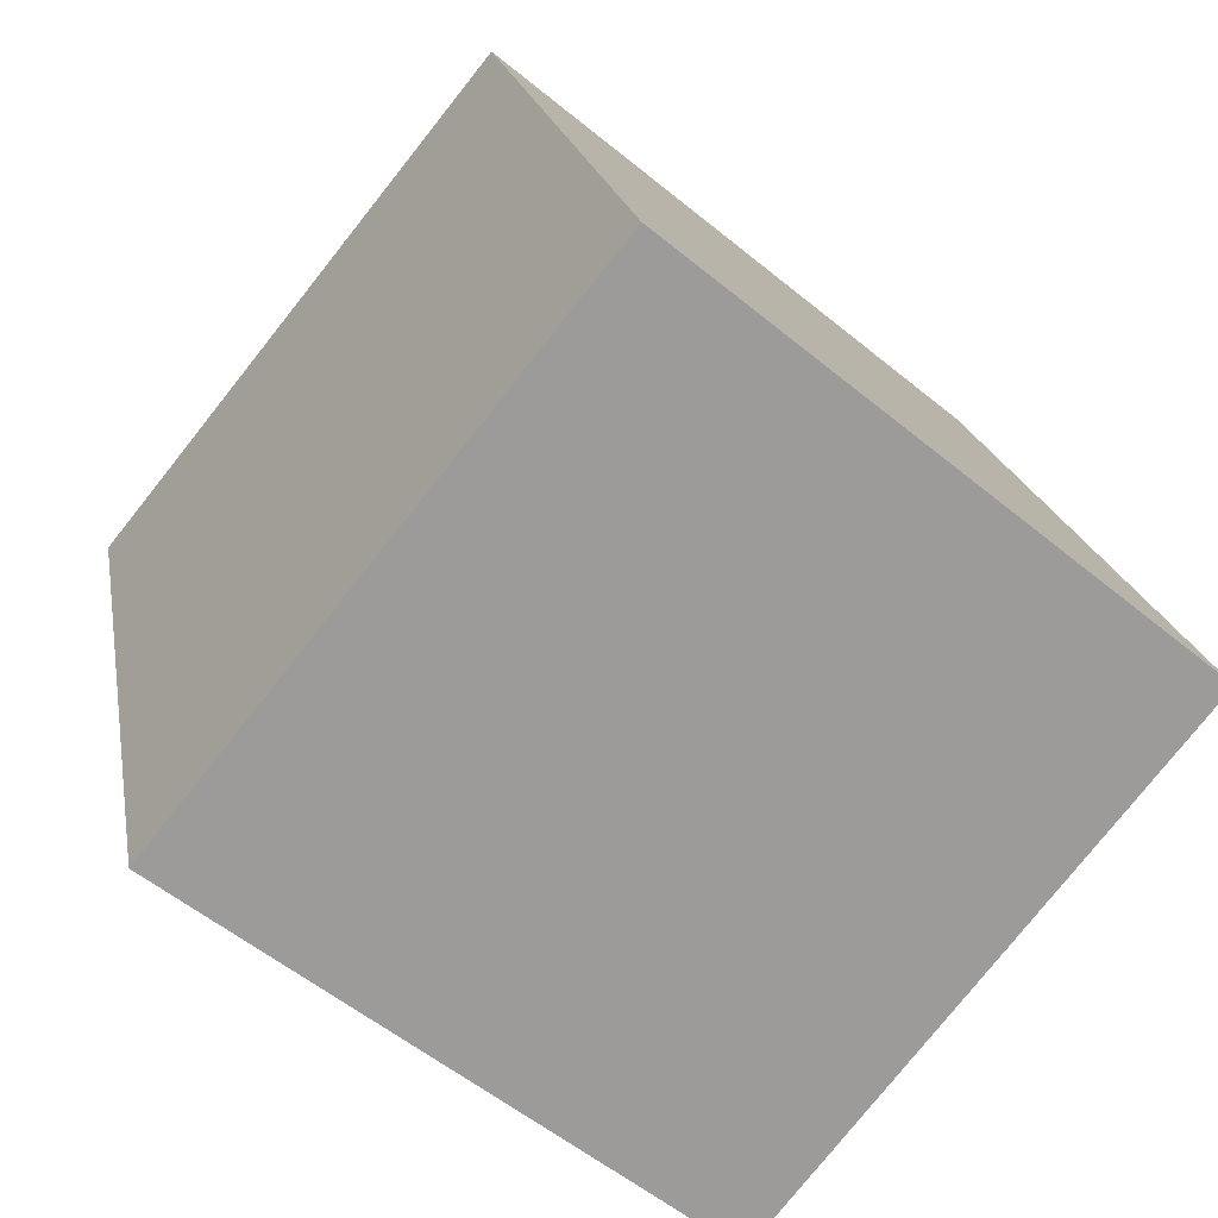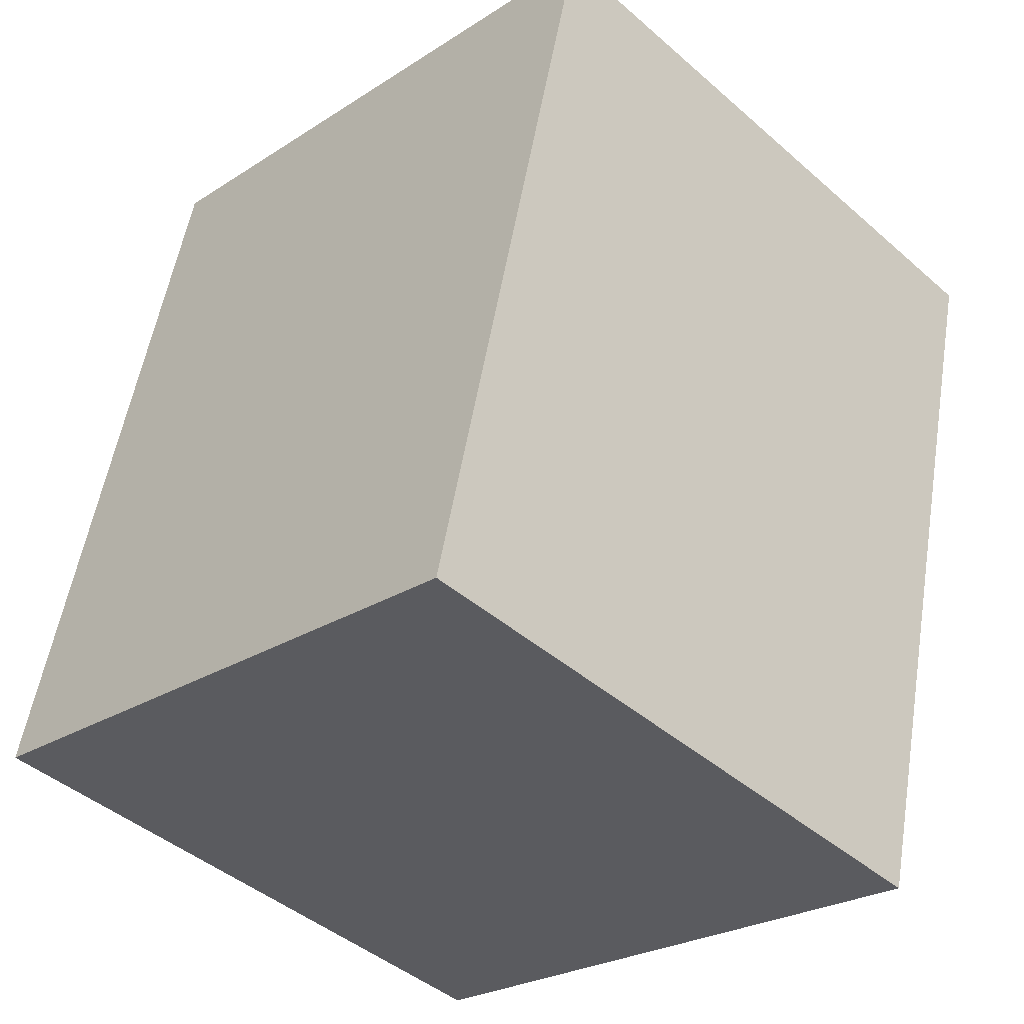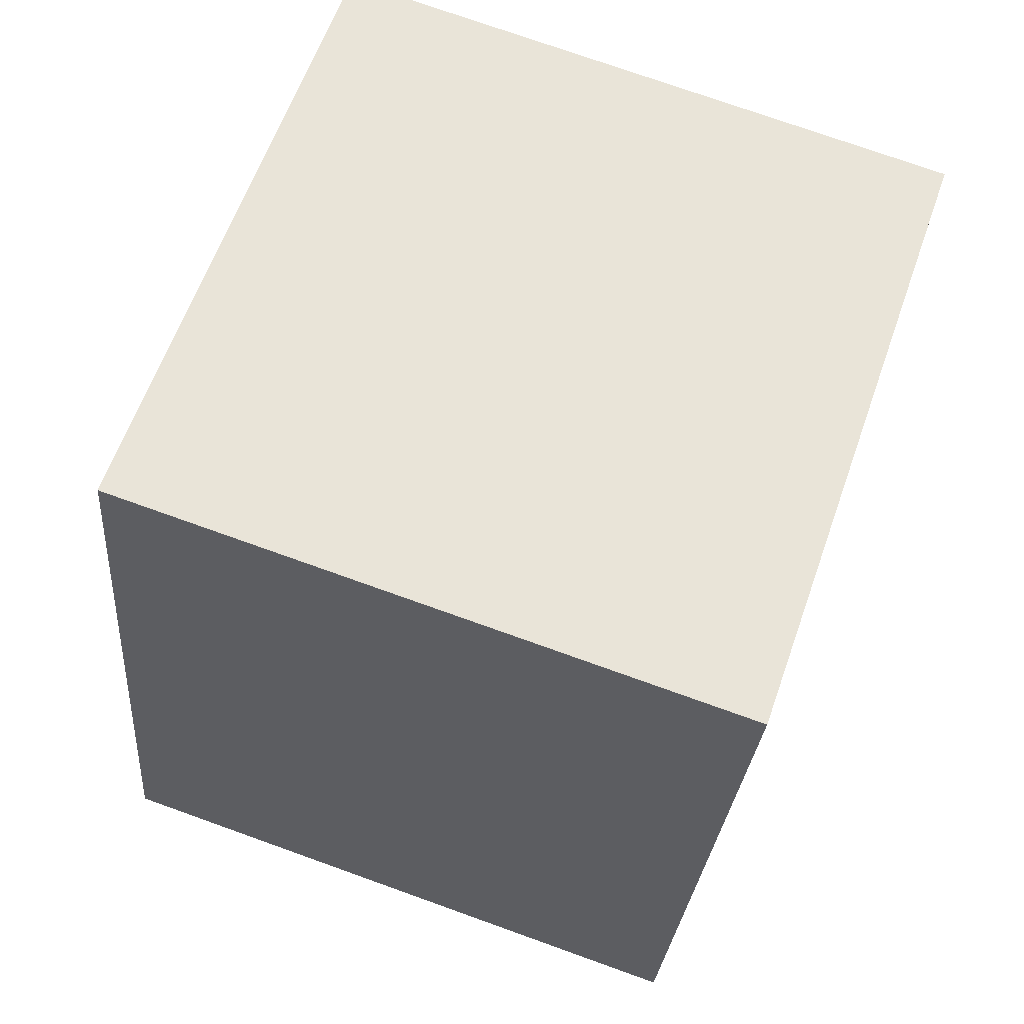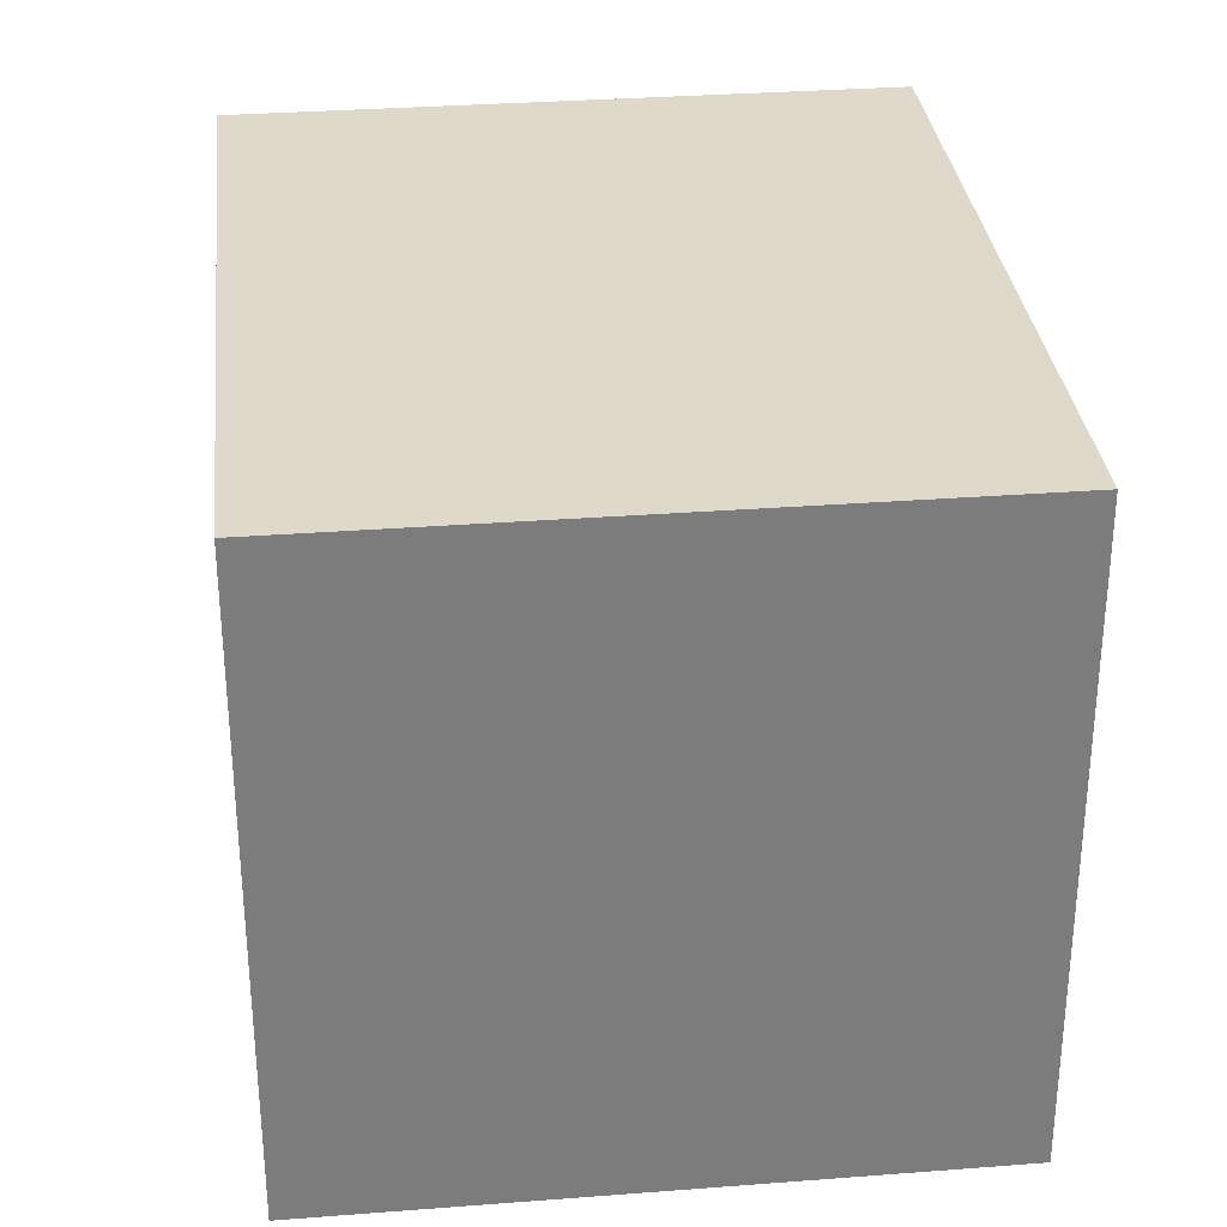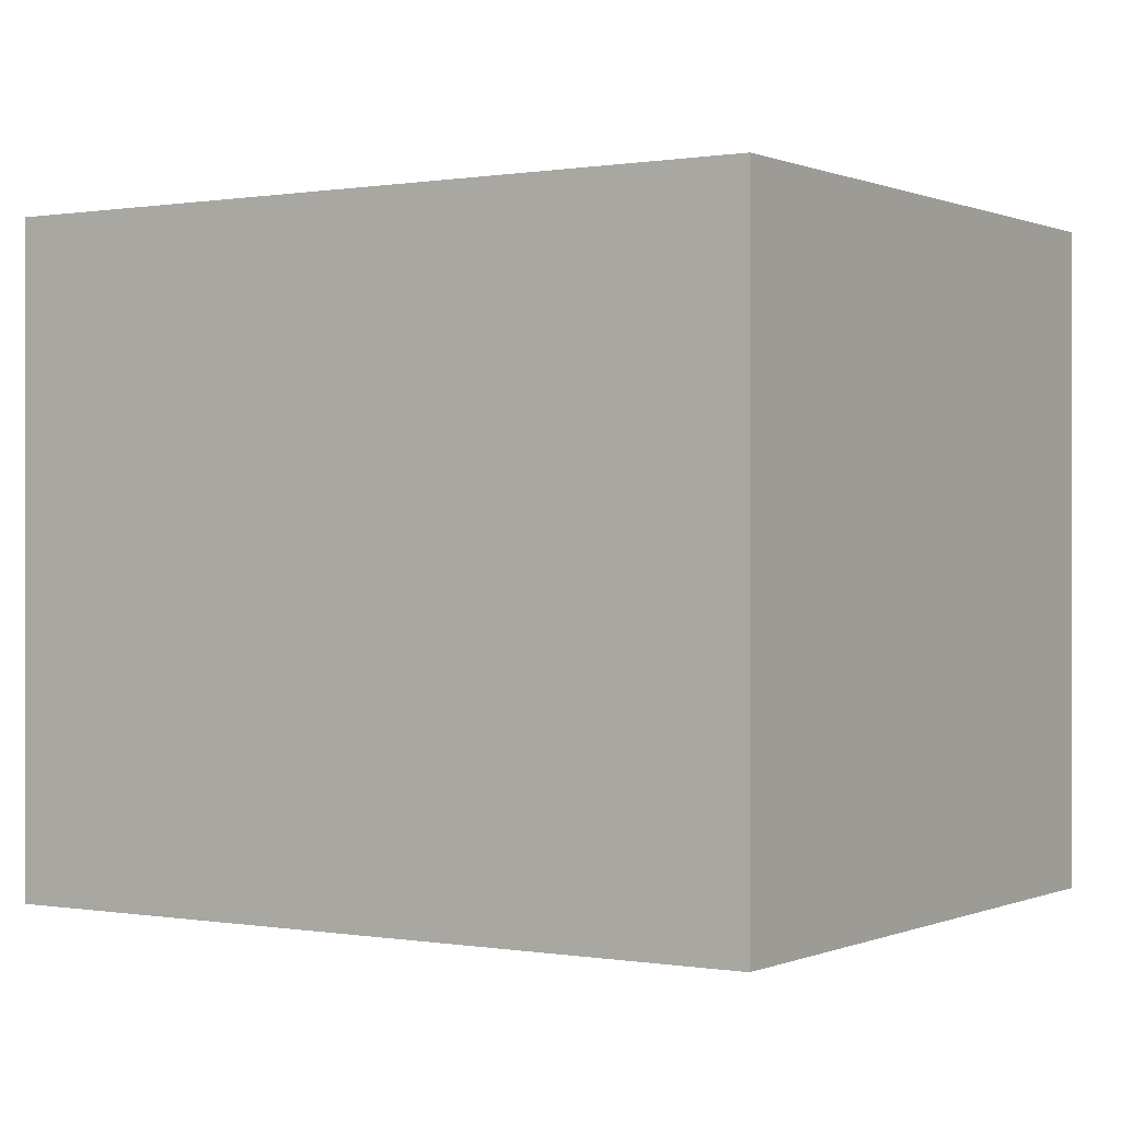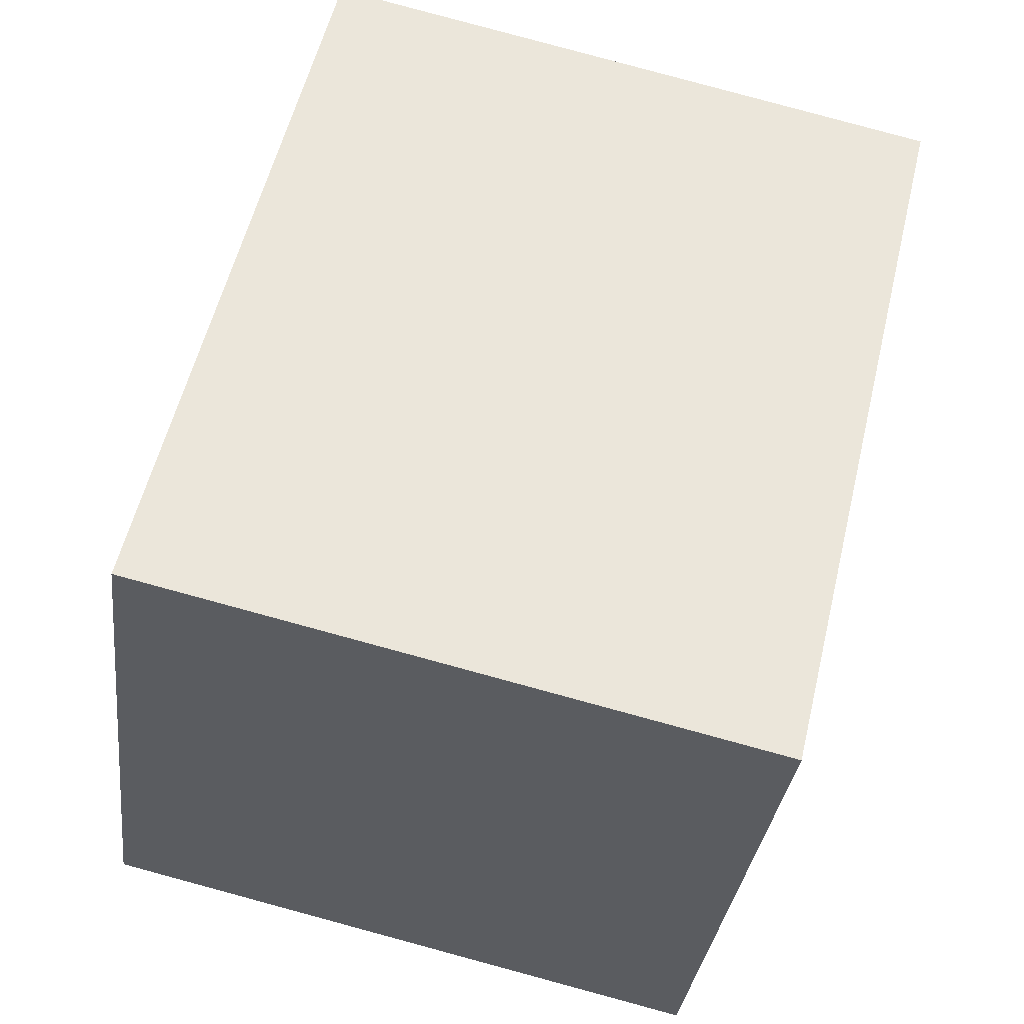
<metadata>
{"format":"obj","ext":"obj","renderer":"f3d","projection":"perspective","resolution":1024,"background":"white","views":[{"elev":-78.0,"azim":-38.5,"up":"+Z"},{"elev":-44.0,"azim":-135.5,"up":"+Z"},{"elev":74.7,"azim":109.7,"up":"+Z"},{"elev":31.7,"azim":160.3,"up":"+Y"},{"elev":0.2,"azim":-70.5,"up":"+Y"},{"elev":-32.5,"azim":173.2,"up":"+Z"}]}
</metadata>
<code>
v  0 3.034 1.858e-16
v  3.825 3.034 -2.839
v  0.852 3.034 -3.553
v  2.972 3.034 0.713
v  3.825 1.738e-16 -2.839
v  0.852 2.176e-16 -3.553
v  0 0 0
v  2.972 -4.366e-17 0.713
g defaultobject
f 1 2 3
f 2 1 4
f 5 3 2
f 3 5 6
f 6 1 3
f 1 6 7
f 7 4 1
f 4 7 8
f 8 2 4
f 2 8 5
f 5 7 6
f 7 5 8

</code>
